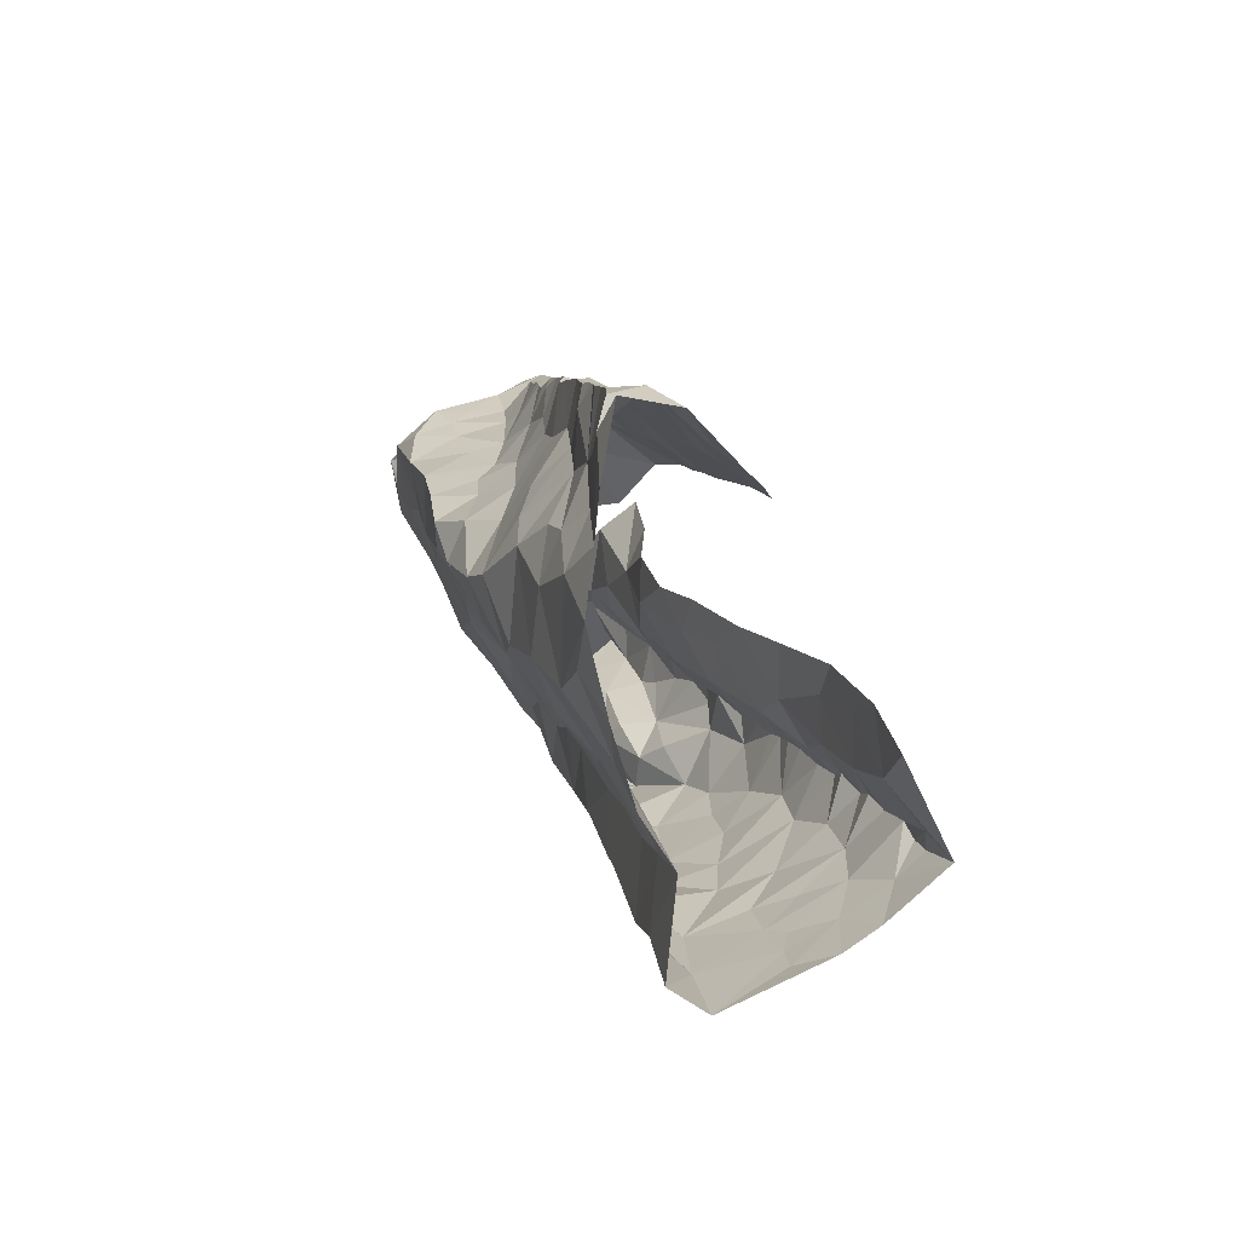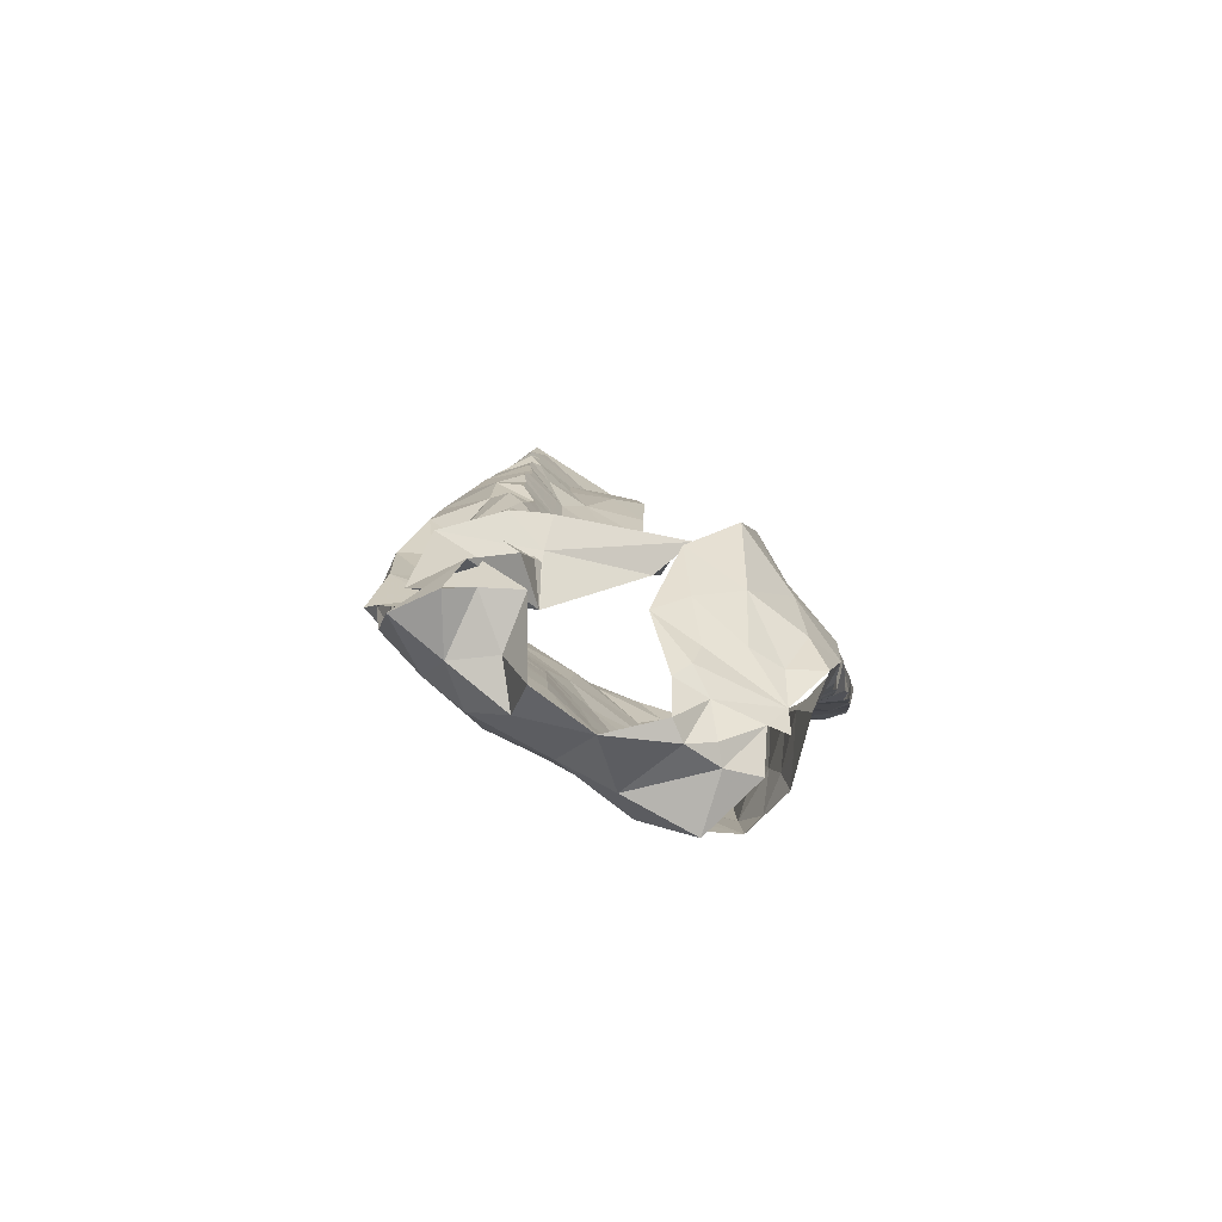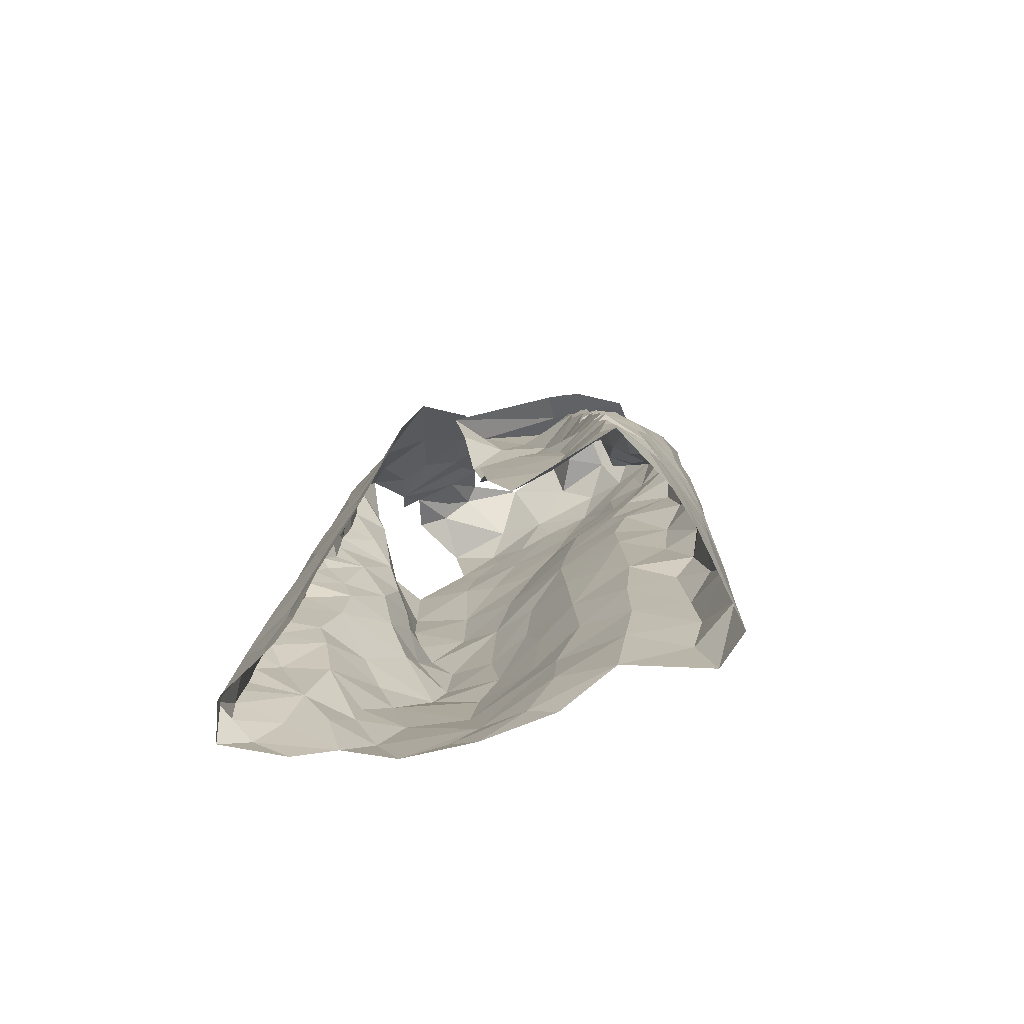
<metadata>
{"format":"obj","ext":"obj","renderer":"f3d","projection":"perspective","resolution":1024,"background":"white","views":[{"elev":-77.1,"azim":120.9,"up":"+Y"},{"elev":78.5,"azim":35.5,"up":"+Y"},{"elev":-64.8,"azim":-146.3,"up":"+Y"}]}
</metadata>
<code>
v -0.4838 0.09472 -1.372
v -0.4791 0.1317 -1.357
v -0.4639 0.1695 -1.352
v -0.4606 0.2033 -1.342
v -0.4502 0.2242 -1.337
v -0.4428 0.2862 -1.318
v -0.417 0.2988 -1.309
v -0.4061 0.4511 -1.263
v -0.3815 0.5444 -1.234
v -0.2557 0.5187 -1.254
v -0.2862 0.3942 -1.284
v -0.3887 0.07169 -1.38
v -0.3263 0.2792 -1.334
v -0.2342 0.6652 -1.263
v -0.3627 0.684 -1.176
v -0.3394 0.6896 -1.19
v -0.363 0.1269 -1.379
v -0.2741 0.4495 -1.261
v -0.289 0.5124 -1.233
v -0.3608 0.5799 -1.223
v -0.4642 0.1256 -1.364
v -0.3121 0.6824 -1.188
v -0.3432 0.2082 -1.363
v -0.3675 0.2391 -1.343
v -0.3099 0.3304 -1.309
v -0.3602 0.4246 -1.258
v -0.2485 0.5968 -1.263
v -0.2737 0.5953 -1.229
v -0.2425 0.6857 -1.219
v -0.3521 0.6347 -1.207
v -0.4137 0.1245 -1.358
v -0.3743 0.1718 -1.361
v -0.403 0.2418 -1.324
v -0.4158 0.1887 -1.339
v -0.3729 0.3077 -1.308
v -0.3253 0.3741 -1.284
v -0.3131 0.4341 -1.258
v -0.3205 0.566 -1.215
v -0.3851 0.3466 -1.288
v -0.3469 0.4991 -1.234
v -0.2859 0.6473 -1.201
v -0.06526 0.6482 -1.15
v -0.07939 0.6165 -1.162
v -0.08965 0.5826 -1.164
v -0.1028 0.5364 -1.173
v -0.1185 0.463 -1.175
v -0.1288 0.3753 -1.21
v -0.1321 0.2318 -1.219
v -0.1365 0.1533 -1.245
v -0.1148 0.01886 -1.302
v -0.06864 0.02559 -1.342
v -0.08453 0.04739 -1.317
v -0.06989 0.07505 -1.333
v -0.06985 0.1311 -1.329
v -0.07164 0.2383 -1.31
v -0.07209 0.2951 -1.304
v -0.07537 0.3723 -1.283
v -0.07743 0.4766 -1.272
v -0.1004 0.5804 -1.221
v -0.1193 0.4385 -1.214
v -0.1027 0.6055 -1.205
v -0.09767 0.4265 -1.254
v -0.1472 0.0321 -1.278
v -0.1016 0.0826 -1.303
v -0.1399 0.119 -1.254
v -0.1101 0.254 -1.277
v -0.1002 0.2911 -1.279
v -0.1068 0.3935 -1.251
v -0.1068 0.3433 -1.26
v -0.103 0.4891 -1.236
v -0.1177 0.488 -1.192
v -0.1108 0.5369 -1.202
v -0.1334 0.08767 -1.282
v -0.1192 0.1969 -1.276
v -0.08211 0.2004 -1.301
v -0.1102 0.1346 -1.293
v -0.1221 0.2735 -1.234
v -0.3487 0.6762 -1.112
v -0.3738 0.6465 -1.113
v -0.3783 0.6256 -1.124
v -0.4161 0.5381 -1.157
v -0.4458 0.4903 -1.186
v -0.4585 0.4106 -1.202
v -0.4632 0.3649 -1.209
v -0.4844 0.1684 -1.221
v -0.4876 0.1477 -1.238
v -0.4745 0.1511 -1.353
v -0.4544 0.2485 -1.33
v -0.4387 0.2665 -1.324
v -0.438 0.3171 -1.308
v -0.4273 0.344 -1.3
v -0.4222 0.3645 -1.293
v -0.4216 0.3847 -1.288
v -0.4202 0.402 -1.281
v -0.4117 0.4195 -1.274
v -0.3856 0.4734 -1.253
v -0.3833 0.5026 -1.245
v -0.3998 0.5168 -1.239
v -0.3798 0.5837 -1.217
v -0.381 0.614 -1.196
v -0.3552 0.6807 -1.14
v -0.4147 0.4941 -1.23
v -0.3539 0.665 -1.129
v -0.4951 0.07559 -1.271
v -0.4909 0.1292 -1.278
v -0.4762 0.2168 -1.3
v -0.4136 0.5197 -1.183
v -0.4025 0.5685 -1.184
v -0.4951 0.08537 -1.306
v -0.4652 0.3072 -1.269
v -0.477 0.2522 -1.242
v -0.4556 0.3508 -1.267
v -0.3906 0.5807 -1.152
v -0.4514 0.4493 -1.205
v -0.4523 0.3959 -1.241
v -0.4877 0.1347 -1.327
v -0.4677 0.2635 -1.294
v -0.4279 0.4437 -1.253
v -0.4843 0.1744 -1.294
v -0.3696 0.6307 -1.15
v -0.07696 0.06101 -1.36
v -0.06893 0.1041 -1.333
v -0.06902 0.1527 -1.324
v -0.07023 0.1792 -1.321
v -0.0707 0.2059 -1.318
v -0.07155 0.2658 -1.307
v -0.07311 0.3416 -1.292
v -0.07527 0.3989 -1.288
v -0.07647 0.4353 -1.279
v -0.08091 0.4606 -1.266
v -0.08282 0.4973 -1.258
v -0.08242 0.5253 -1.255
v -0.08186 0.5529 -1.253
v -0.09713 0.6416 -1.205
v -0.08093 0.644 -1.178
v -0.379 0.6353 -1.183
v -0.1703 0.8044 -1.161
v -0.08549 0.7889 -1.162
v -0.1175 0.7528 -1.205
v -0.1759 0.8199 -1.143
v -0.157 0.8466 -1.116
v -0.1233 0.8233 -1.124
v -0.08367 0.8064 -1.124
v -0.1033 0.7993 -1.156
v -0.09882 0.771 -1.18
v -0.1453 0.8102 -1.147
v -0.1685 0.02419 -1.393
v -0.1832 0.05098 -1.393
v -0.2089 0.5563 -1.323
v -0.2194 0.7816 -1.179
v -0.09954 0.02961 -1.377
v -0.1866 0.1479 -1.381
v -0.08503 0.6863 -1.203
v -0.1543 0.02542 -1.389
v -0.2346 0.7121 -1.246
v -0.09103 0.7375 -1.226
v -0.0894 0.6836 -1.247
v -0.1943 0.3014 -1.357
v -0.1899 0.2243 -1.369
v -0.2044 0.4602 -1.335
v -0.1547 0.1083 -1.374
v -0.1454 0.157 -1.362
v -0.1481 0.7647 -1.201
v -0.1523 0.2724 -1.345
v -0.1597 0.3249 -1.339
v -0.1054 0.2835 -1.332
v -0.08107 0.3369 -1.31
v -0.1024 0.4538 -1.301
v -0.08434 0.5878 -1.245
v -0.1795 0.6301 -1.293
v -0.2133 0.6668 -1.296
v -0.1749 0.7221 -1.243
v -0.2034 0.7515 -1.21
v -0.1738 0.7811 -1.179
v -0.121 0.3497 -1.324
v -0.09865 0.2307 -1.34
v -0.09845 0.4019 -1.309
v -0.1283 0.5041 -1.299
v -0.1384 0.06788 -1.377
v -0.1481 0.2087 -1.355
v -0.1561 0.4099 -1.323
v -0.1631 0.5822 -1.296
v -0.09165 0.5177 -1.283
v -0.1945 0.3697 -1.345
v -0.09438 0.1263 -1.357
v -0.1115 0.5566 -1.286
v -0.1785 0.5157 -1.313
v -0.08485 0.6314 -1.241
v -0.1625 0.4617 -1.315
v -0.1184 0.7145 -1.242
v -0.1469 0.6641 -1.272
v -0.09715 0.184 -1.348
v -0.1021 0.615 -1.272
v -0.3349 0.7288 -1.2
v -0.3801 0.7701 -1.139
v -0.3513 0.7392 -1.187
v -0.3247 0.7229 -1.207
v -0.3499 0.7352 -1.167
v -0.3169 0.7876 -1.159
v -0.3346 0.8588 -1.096
v -0.3673 0.7953 -1.089
v -0.3389 0.8231 -1.128
v -0.3129 0.7466 -1.167
v -0.287 0.7512 -1.138
v -0.3127 0.7349 -1.178
v -0.2934 0.7106 -1.178
v -0.2689 0.7523 -1.044
v -0.2492 0.7198 -1.054
v -0.1567 0.7257 -1.062
v -0.1124 0.7255 -1.07
v -0.3698 0.7679 -1.057
v -0.2878 0.8475 -1.131
v -0.3457 0.754 -1.055
v -0.358 0.8416 -1.062
v -0.3172 0.8464 -1.112
v -0.3217 0.7839 -1.046
v -0.1104 0.8185 -1.111
v -0.3075 0.8325 -1.059
v -0.1877 0.7324 -1.058
v -0.09574 0.8009 -1.065
v -0.2458 0.8772 -1.074
v -0.142 0.7733 -1.052
v -0.1593 0.8125 -1.056
v -0.223 0.7429 -1.053
v -0.28 0.8 -1.042
v -0.2481 0.8326 -1.055
v -0.2106 0.7878 -1.052
v -0.1895 0.8682 -1.074
v -0.1405 0.8394 -1.107
v -0.2768 0.8376 -1.085
v -0.4822 0.0593 -1.172
v -0.4912 0.09276 -1.234
v -0.3114 0.7284 -1.055
v -0.2892 0.06043 -1.208
v -0.4031 0.6948 -1.071
v -0.2528 0.02034 -1.226
v -0.1598 0.07062 -1.246
v -0.07191 0.6122 -1.128
v -0.1338 0.6867 -1.075
v -0.4827 0.1931 -1.254
v -0.4459 0.05616 -1.156
v -0.297 0.6982 -1.06
v -0.168 0.129 -1.219
v -0.1392 0.321 -1.195
v -0.3968 0.5935 -1.131
v -0.3201 0.03062 -1.208
v -0.1249 0.4201 -1.175
v -0.1092 0.456 -1.135
v -0.1897 0.6665 -1.073
v -0.158 0.2497 -1.17
v -0.2083 0.2092 -1.166
v -0.1445 0.194 -1.212
v -0.3782 0.05562 -1.206
v -0.4341 0.4804 -1.111
v -0.1302 0.3626 -1.163
v -0.4893 0.1212 -1.231
v -0.4349 0.4028 -1.116
v -0.1705 0.6014 -1.09
v -0.2125 0.1489 -1.184
v -0.2329 0.09588 -1.198
v -0.1867 0.02455 -1.247
v -0.2186 0.0532 -1.221
v -0.0859 0.5653 -1.118
v -0.4597 0.3641 -1.153
v -0.4181 0.6214 -1.113
v -0.4242 0.581 -1.099
v -0.4735 0.271 -1.193
v -0.4397 0.5477 -1.139
v -0.4126 0.5337 -1.091
v -0.2213 0.2586 -1.152
v -0.1338 0.6315 -1.091
v -0.3579 0.7065 -1.061
v -0.3469 0.6326 -1.083
v -0.3239 0.659 -1.074
v -0.3143 0.1009 -1.203
v -0.07477 0.6536 -1.102
v -0.4693 0.3165 -1.197
v -0.4586 0.3124 -1.148
v -0.4474 0.2689 -1.134
v -0.4102 0.3054 -1.128
v -0.1596 0.2913 -1.152
v -0.2025 0.3281 -1.138
v -0.2544 0.6785 -1.064
v -0.09658 0.5053 -1.132
v -0.2052 0.4967 -1.109
v -0.1507 0.458 -1.115
v -0.1431 0.5353 -1.102
v -0.4748 0.1342 -1.163
v -0.382 0.1925 -1.176
v -0.4323 0.1743 -1.141
v -0.4269 0.1125 -1.155
v -0.3802 0.1288 -1.19
v -0.3057 0.164 -1.185
v -0.48 0.2115 -1.214
v -0.4526 0.4425 -1.152
v -0.4272 0.346 -1.119
v -0.3729 0.332 -1.151
v -0.3979 0.4023 -1.116
v -0.347 0.4859 -1.124
v -0.3559 0.4343 -1.134
v -0.3972 0.4712 -1.102
v -0.3942 0.6006 -1.077
v -0.2691 0.2025 -1.169
v -0.4708 0.2055 -1.16
v -0.1243 0.4119 -1.134
v -0.1517 0.3607 -1.134
v -0.4233 0.2287 -1.136
v -0.375 0.2588 -1.166
v -0.283 0.516 -1.116
v -0.2825 0.4619 -1.129
v -0.3542 0.543 -1.108
v -0.3246 0.2304 -1.171
v -0.2471 0.6291 -1.077
v -0.3328 0.577 -1.1
v -0.2459 0.3393 -1.14
v -0.3377 0.3659 -1.148
v -0.2965 0.3919 -1.144
v -0.2464 0.4052 -1.131
v -0.3117 0.3042 -1.159
v -0.2249 0.5739 -1.091
v -0.287 0.5879 -1.097
v -0.1985 0.4191 -1.123
v -0.2706 0.2835 -1.155
v -0.393 0.7126 -1.077
v -0.4078 0.6445 -1.077
f 94 26 39
f 34 4 5
f 24 23 32
f 20 9 99
f 38 20 30
f 28 27 10
f 21 2 87
f 31 1 21
f 30 15 16
f 39 91 92
f 19 10 18
f 40 20 38
f 41 22 206
f 100 136 30
f 101 15 120
f 39 90 91
f 39 92 93
f 26 95 8
f 206 29 41
f 21 3 31
f 12 1 31
f 15 30 136
f 15 136 120
f 32 23 17
f 7 89 6
f 39 7 90
f 39 93 94
f 96 26 8
f 97 40 96
f 40 9 20
f 30 99 100
f 14 27 28
f 3 21 87
f 30 16 22
f 17 12 31
f 4 34 3
f 31 3 34
f 88 89 33
f 33 35 24
f 24 35 13
f 7 39 35
f 35 25 13
f 35 39 36
f 36 25 35
f 11 25 36
f 11 36 37
f 36 39 26
f 26 94 95
f 18 11 37
f 9 97 98
f 9 40 97
f 30 20 99
f 28 29 14
f 31 32 17
f 34 5 88
f 88 33 34
f 24 34 33
f 24 13 23
f 28 19 38
f 29 28 41
f 30 22 41
f 34 32 31
f 24 32 34
f 26 96 40
f 37 26 40
f 18 37 19
f 37 36 26
f 19 28 10
f 40 19 37
f 30 41 38
f 40 38 19
f 28 38 41
f 7 33 89
f 35 33 7
f 43 134 135
f 64 53 122
f 42 43 135
f 76 122 54
f 69 244 77
f 62 68 128
f 47 60 247
f 66 55 126
f 247 60 46
f 57 69 127
f 125 75 124
f 67 126 56
f 70 131 132
f 134 43 61
f 72 59 61
f 72 45 71
f 130 70 62
f 72 133 59
f 43 44 61
f 61 44 72
f 76 123 124
f 65 237 73
f 76 65 73
f 76 54 123
f 66 75 55
f 75 66 74
f 48 74 66
f 66 77 48
f 67 56 127
f 244 69 47
f 128 68 57
f 130 62 129
f 70 58 131
f 70 130 58
f 132 133 72
f 45 72 44
f 51 52 50
f 64 52 53
f 50 52 63
f 52 64 63
f 49 65 74
f 48 252 74
f 67 66 126
f 68 69 57
f 67 127 69
f 72 70 132
f 60 71 46
f 71 60 70
f 64 73 63
f 73 237 63
f 73 64 76
f 75 76 124
f 74 65 76
f 76 64 122
f 49 74 252
f 60 68 62
f 70 60 62
f 71 70 72
f 75 74 76
f 67 77 66
f 68 47 69
f 68 60 47
f 77 67 69
f 116 87 2
f 116 3 87
f 88 117 89
f 110 277 112
f 112 91 90
f 115 93 112
f 89 117 6
f 103 120 80
f 8 95 118
f 97 96 102
f 108 136 100
f 108 100 99
f 113 245 120
f 108 120 136
f 95 94 118
f 256 105 232
f 79 78 103
f 102 98 97
f 82 81 107
f 112 92 91
f 80 79 103
f 115 84 83
f 245 80 120
f 120 103 101
f 104 232 105
f 105 256 86
f 119 86 85
f 4 3 106
f 5 4 106
f 267 110 111
f 110 90 6
f 90 110 112
f 110 267 277
f 82 107 102
f 102 96 118
f 118 96 8
f 102 108 98
f 9 108 99
f 9 98 108
f 81 113 108
f 1 116 2
f 104 105 109
f 119 105 86
f 106 88 5
f 117 110 6
f 277 84 112
f 112 93 92
f 118 94 115
f 112 84 115
f 118 114 102
f 107 81 108
f 108 113 120
f 119 116 105
f 1 109 116
f 116 119 3
f 106 3 119
f 240 119 85
f 115 83 114
f 93 115 94
f 115 114 118
f 102 107 108
f 116 109 105
f 106 117 88
f 294 111 106
f 106 119 240
f 294 106 240
f 111 117 106
f 110 117 111
f 114 82 102
f 129 62 128
f 167 127 56
f 59 133 169
f 121 53 52
f 52 51 121
f 55 75 125
f 90 7 6
f 2 21 1
f 103 78 101
f 144 145 146
f 139 145 156
f 138 145 144
f 144 142 217
f 142 144 146
f 140 141 146
f 146 229 142
f 145 137 146
f 229 146 141
f 137 140 146
f 145 139 163
f 143 144 217
f 137 145 174
f 174 145 163
f 126 55 176
f 126 176 166
f 163 139 172
f 129 128 177
f 134 157 153
f 135 153 42
f 183 131 58
f 154 179 151
f 154 148 179
f 150 173 155
f 165 158 184
f 160 181 184
f 137 174 150
f 150 140 137
f 166 164 175
f 176 55 125
f 133 132 183
f 53 121 122
f 51 151 121
f 185 192 123
f 122 185 54
f 188 134 61
f 187 189 160
f 190 139 156
f 148 154 147
f 167 177 127
f 167 56 166
f 166 56 126
f 129 177 168
f 177 57 127
f 183 58 168
f 187 160 149
f 151 179 121
f 192 124 123
f 170 182 149
f 157 156 153
f 134 153 135
f 134 188 157
f 148 161 179
f 174 163 173
f 164 158 165
f 159 158 164
f 175 167 166
f 159 164 180
f 180 162 159
f 128 57 177
f 58 130 129
f 132 131 183
f 54 185 123
f 192 125 124
f 125 192 176
f 152 161 148
f 149 171 170
f 181 175 184
f 164 165 175
f 168 189 178
f 177 181 168
f 58 129 168
f 181 160 189
f 162 152 159
f 59 188 61
f 188 59 169
f 170 171 191
f 172 139 190
f 191 172 190
f 172 173 163
f 173 172 155
f 175 177 167
f 183 168 178
f 172 191 171
f 171 155 172
f 186 193 133
f 156 157 190
f 176 180 164
f 168 181 189
f 185 161 162
f 152 162 161
f 191 157 193
f 193 182 191
f 178 182 186
f 179 161 185
f 164 166 176
f 180 176 192
f 175 181 177
f 121 179 185
f 175 165 184
f 192 185 162
f 122 121 185
f 187 149 182
f 178 186 183
f 187 182 178
f 187 178 189
f 150 174 173
f 190 157 191
f 186 133 183
f 182 193 186
f 170 191 182
f 192 162 180
f 193 157 188
f 169 193 188
f 133 193 169
f 206 203 204
f 196 194 197
f 197 14 205
f 29 206 204
f 195 201 212
f 201 215 212
f 201 202 200
f 215 201 200
f 78 198 101
f 16 206 22
f 199 203 198
f 202 201 204
f 201 195 204
f 198 15 101
f 206 16 203
f 15 203 16
f 202 204 199
f 14 29 205
f 203 15 198
f 204 203 199
f 195 205 204
f 29 204 205
f 196 205 195
f 197 205 196
f 213 216 211
f 211 216 214
f 224 207 208
f 222 210 220
f 143 217 220
f 214 200 202
f 218 214 216
f 223 217 229
f 229 141 228
f 212 215 230
f 215 200 218
f 215 218 230
f 221 212 230
f 216 213 233
f 207 216 233
f 209 210 222
f 209 222 219
f 223 220 217
f 218 225 226
f 225 218 216
f 225 216 207
f 228 223 229
f 219 227 224
f 227 222 223
f 226 228 221
f 223 228 227
f 200 214 218
f 230 218 226
f 222 227 219
f 226 221 230
f 225 227 226
f 226 227 228
f 217 142 229
f 225 207 227
f 227 207 224
f 220 223 222
f 259 252 251
f 268 81 82
f 231 232 104
f 295 82 114
f 81 268 245
f 265 235 79
f 253 292 291
f 264 83 84
f 238 42 276
f 252 250 251
f 243 65 49
f 210 209 239
f 45 284 71
f 42 238 43
f 274 233 272
f 211 324 272
f 236 234 246
f 236 261 262
f 239 276 210
f 264 84 277
f 81 245 113
f 283 208 207
f 233 213 272
f 262 234 236
f 48 77 250
f 243 237 65
f 209 249 239
f 85 86 256
f 295 114 83
f 272 324 235
f 243 49 252
f 284 45 263
f 238 263 44
f 271 276 239
f 294 240 85
f 82 295 254
f 268 82 254
f 250 77 244
f 48 250 252
f 209 219 249
f 80 265 79
f 245 265 80
f 233 242 207
f 246 234 253
f 260 243 259
f 263 45 44
f 44 43 238
f 278 277 267
f 295 83 264
f 244 281 250
f 255 47 247
f 305 247 248
f 245 268 265
f 237 260 261
f 304 111 294
f 241 291 288
f 264 257 295
f 255 244 47
f 306 255 305
f 247 46 248
f 224 249 219
f 262 260 234
f 46 284 248
f 256 232 231
f 264 296 257
f 247 305 255
f 313 258 249
f 271 239 249
f 250 281 270
f 243 252 259
f 284 46 71
f 256 288 85
f 304 294 85
f 231 241 288
f 256 231 288
f 281 244 255
f 254 269 268
f 257 296 298
f 283 313 249
f 251 250 270
f 269 266 268
f 303 259 251
f 249 258 271
f 303 293 259
f 272 213 211
f 260 237 243
f 237 261 63
f 260 262 261
f 267 111 304
f 238 276 263
f 263 276 271
f 263 271 287
f 278 296 264
f 265 268 266
f 265 266 302
f 302 325 265
f 85 288 304
f 288 291 290
f 288 290 304
f 253 291 241
f 306 305 322
f 283 249 224
f 271 258 287
f 272 273 274
f 302 273 325
f 272 235 273
f 325 273 235
f 293 260 259
f 260 293 275
f 260 275 234
f 292 253 275
f 277 278 264
f 296 278 279
f 279 278 267
f 279 280 296
f 304 279 267
f 270 282 315
f 281 255 306
f 282 281 306
f 282 270 281
f 266 269 302
f 269 311 302
f 273 302 314
f 283 224 208
f 263 287 284
f 248 284 286
f 285 286 287
f 287 286 284
f 304 290 307
f 289 307 290
f 289 290 292
f 290 291 292
f 234 275 253
f 293 289 292
f 275 293 292
f 295 257 254
f 254 257 301
f 301 257 298
f 298 300 301
f 280 297 296
f 297 298 296
f 269 254 301
f 299 301 300
f 269 301 311
f 301 299 311
f 311 299 309
f 270 315 323
f 270 303 251
f 274 242 233
f 303 312 293
f 312 303 323
f 270 323 303
f 308 312 319
f 274 283 242
f 320 258 313
f 283 274 313
f 321 313 274
f 321 274 273
f 320 313 321
f 283 207 242
f 286 322 305
f 248 286 305
f 322 282 306
f 285 287 320
f 320 287 258
f 320 309 285
f 307 289 308
f 307 280 279
f 289 293 312
f 299 310 309
f 299 300 310
f 310 300 317
f 314 311 309
f 319 323 315
f 308 289 312
f 279 304 307
f 314 302 311
f 314 321 273
f 285 322 286
f 318 282 322
f 315 282 318
f 300 298 297
f 317 319 315
f 300 297 316
f 316 317 300
f 317 315 318
f 317 316 319
f 316 297 319
f 297 280 308
f 297 308 319
f 317 318 310
f 308 280 307
f 309 320 321
f 285 309 310
f 322 310 318
f 285 310 322
f 314 309 321
f 324 78 79
f 235 324 79
f 265 325 235
f 319 312 323

</code>
